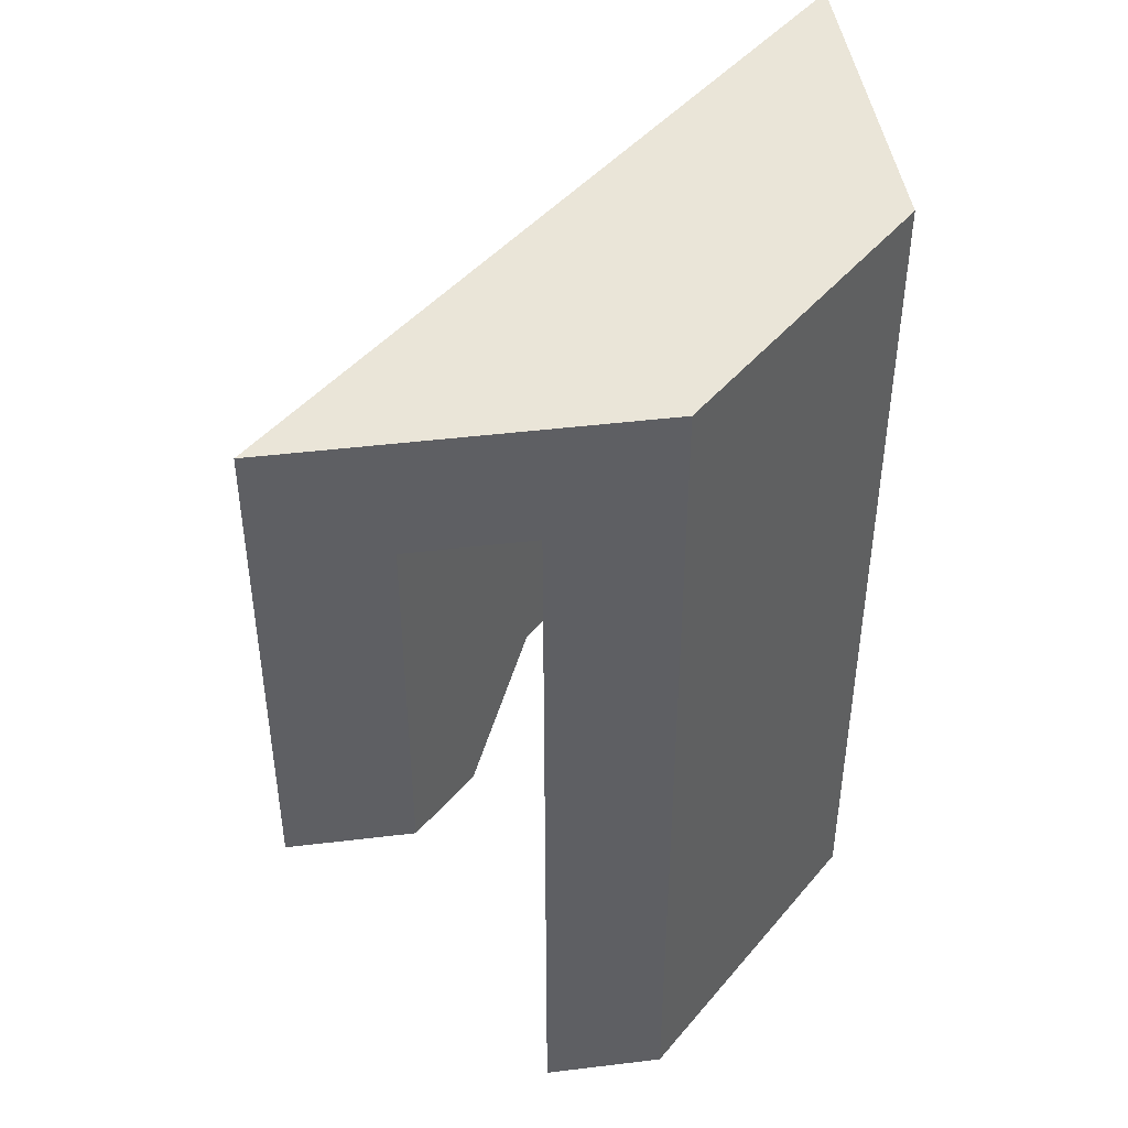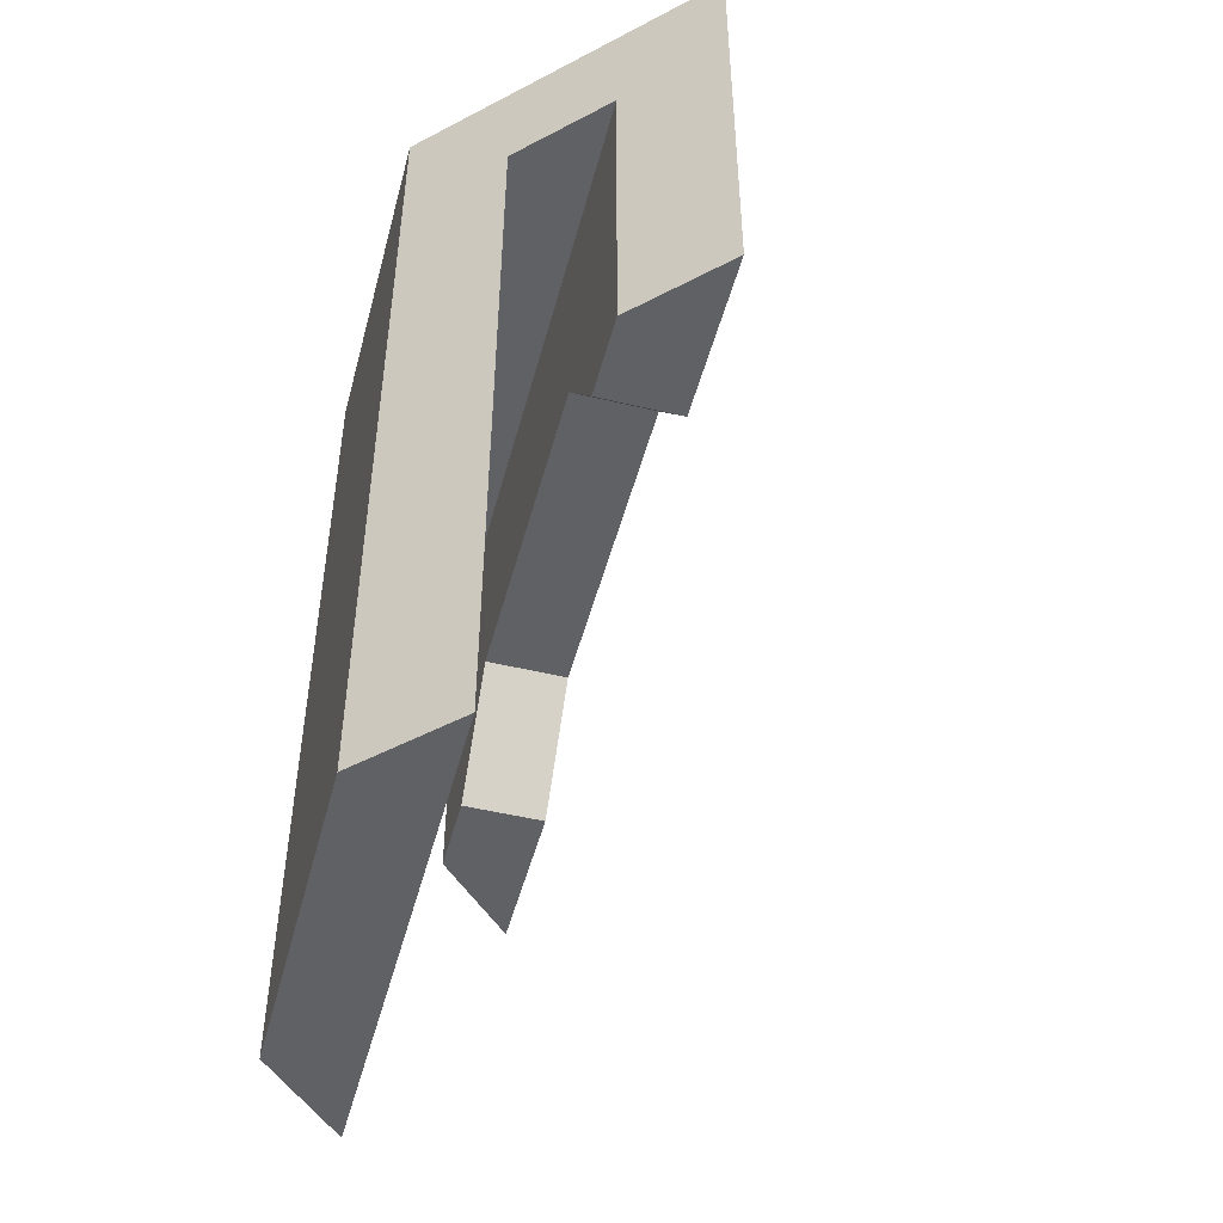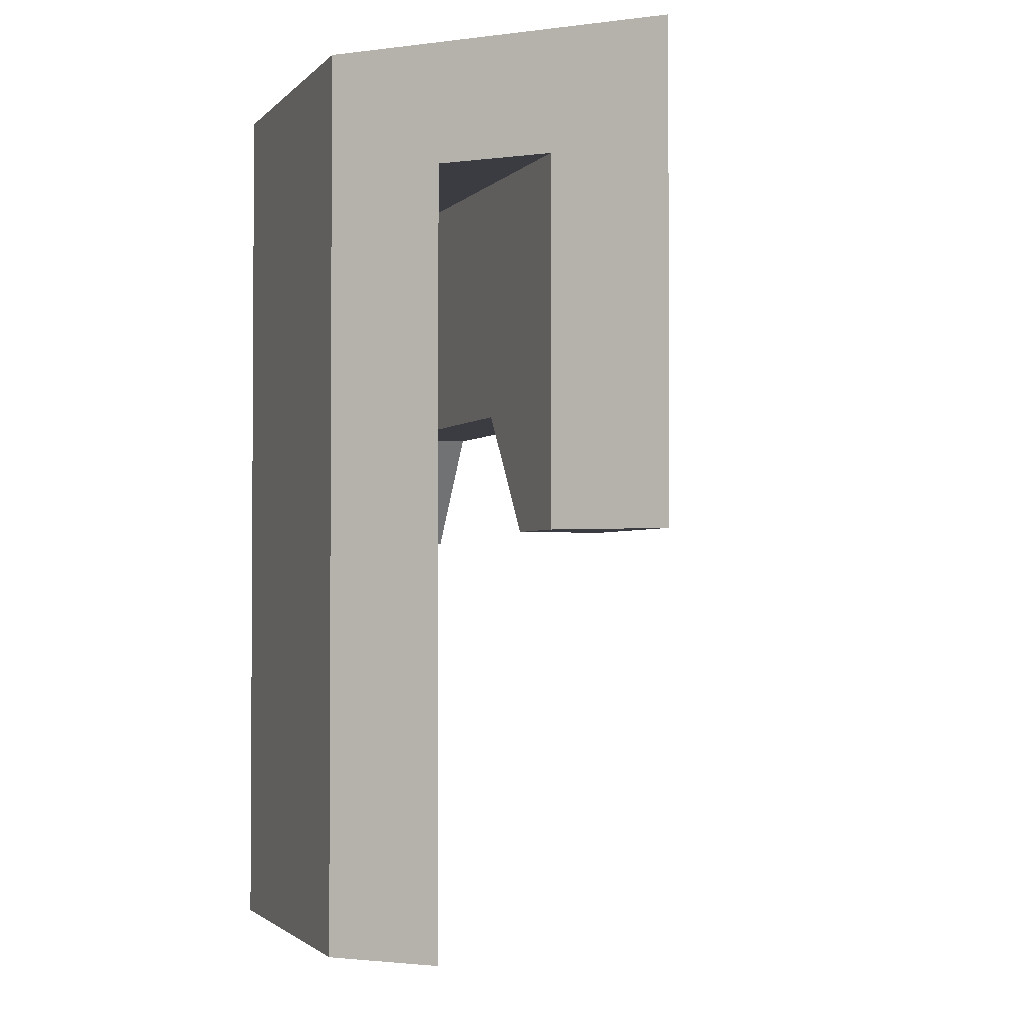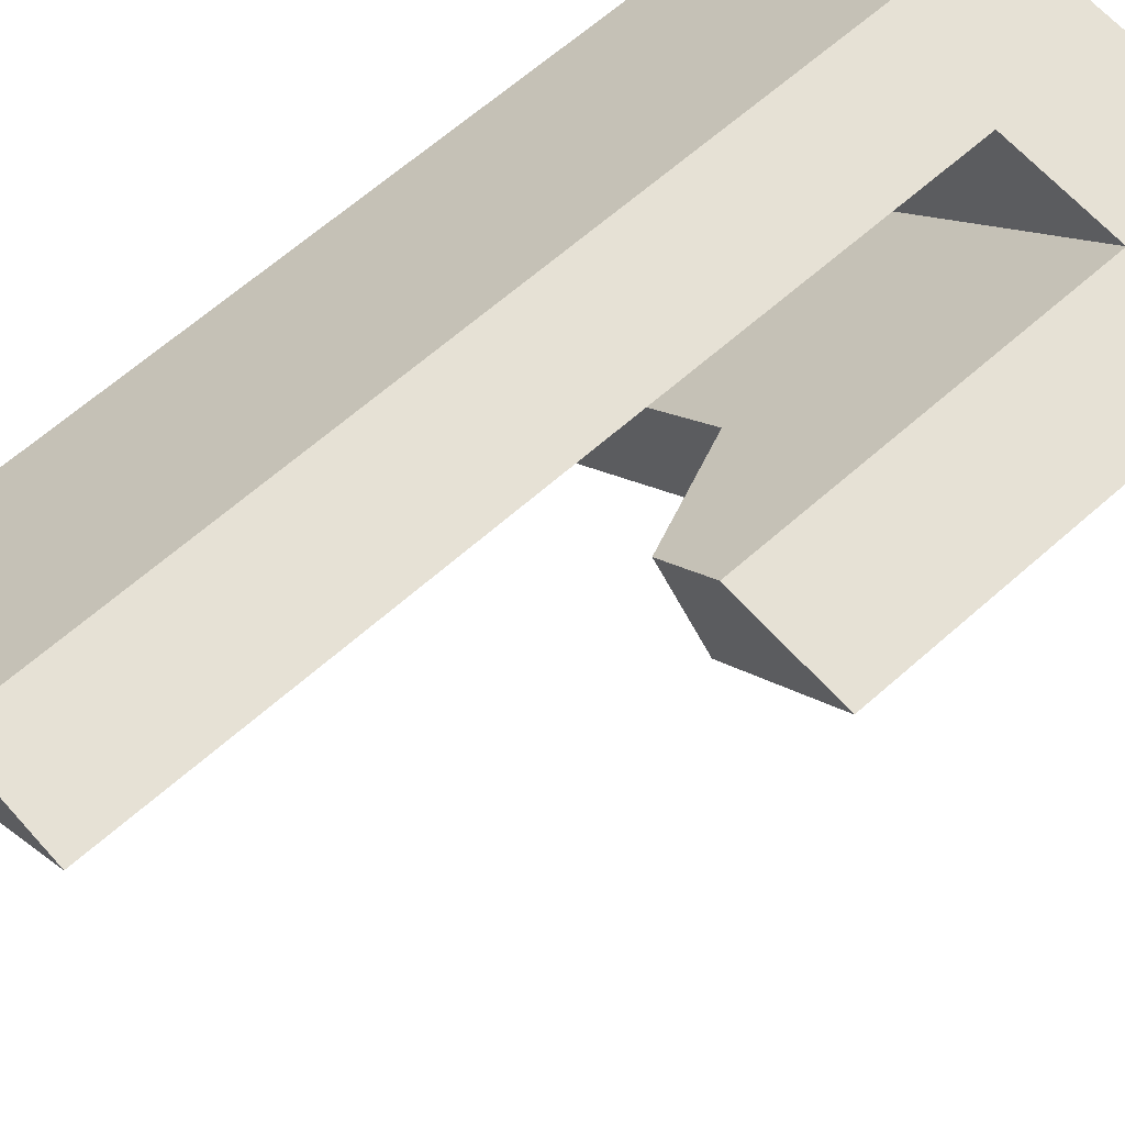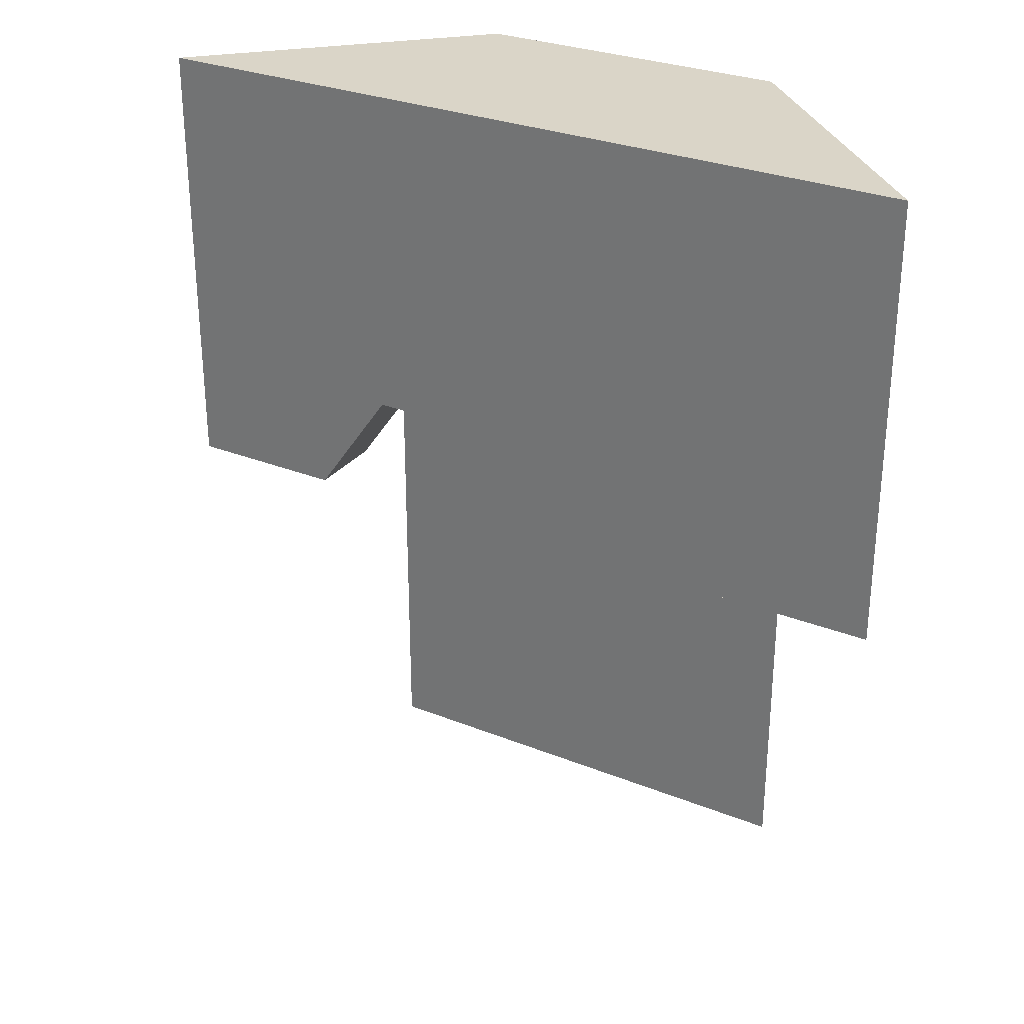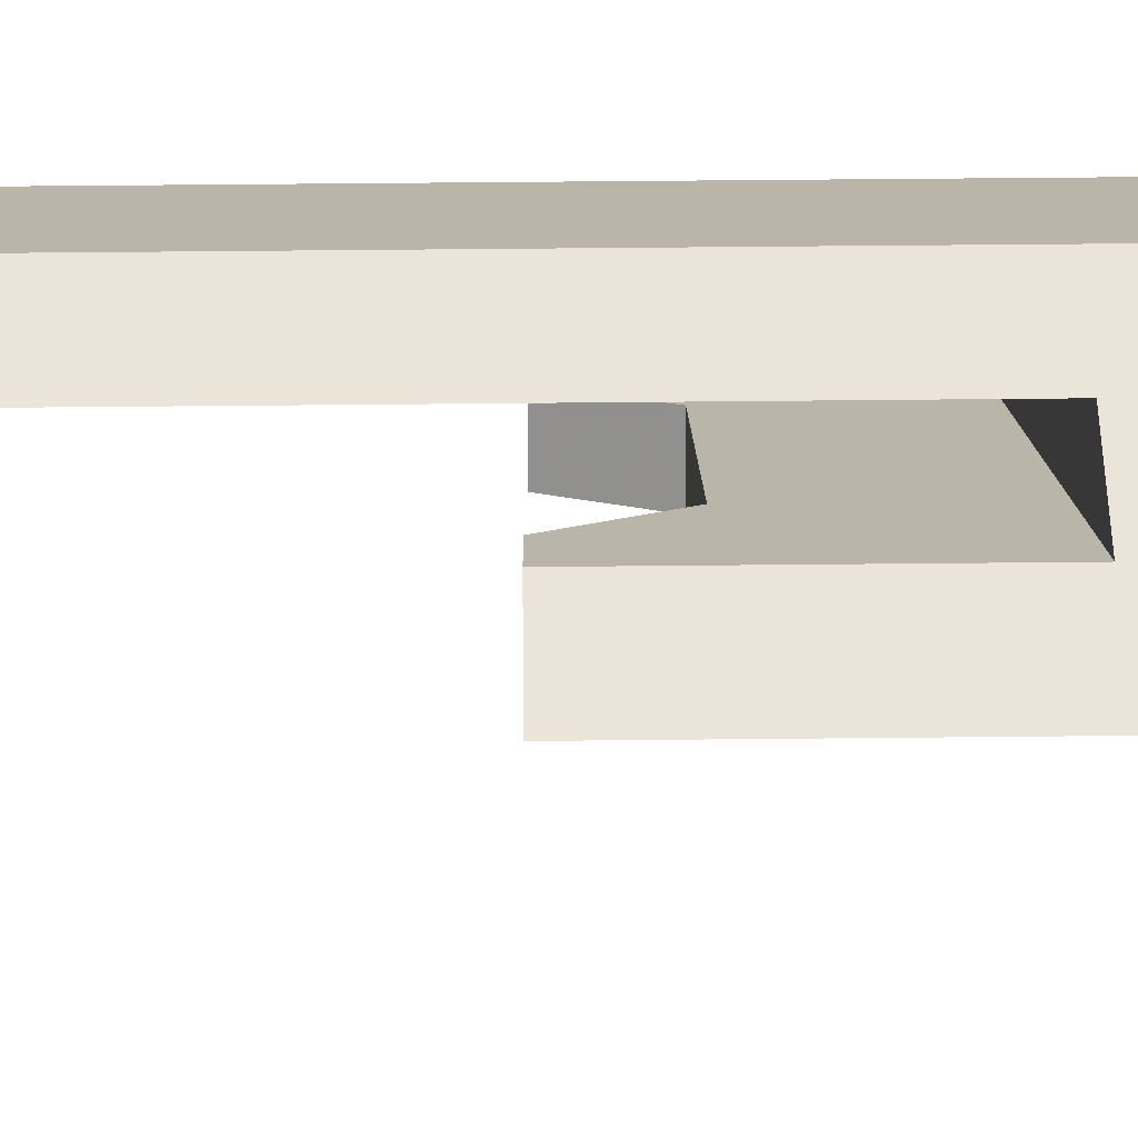
<metadata>
{"format":"obj","ext":"obj","renderer":"f3d","projection":"perspective","resolution":1024,"background":"white","views":[{"elev":44.7,"azim":-98.0,"up":"+Y"},{"elev":-49.4,"azim":30.2,"up":"+Y"},{"elev":-2.2,"azim":24.9,"up":"+Y"},{"elev":64.7,"azim":48.3,"up":"+Z"},{"elev":29.3,"azim":165.6,"up":"+Y"},{"elev":58.8,"azim":89.4,"up":"+Z"}]}
</metadata>
<code>
v -1 -0.25 0
v -1 -1 0
v -0.875 -1 0.125
v -0.75 -0.75 0.25
v 0 -0.25 1
v -0.25 -0.25 1
v -1 -0.25 0.25
v -1 0 -0.25
v -1 -1 -0.25
v -0.75 -1 0
v -0.625 -0.75 0.125
v -0.125 -0.75 0.625
v -0.25 -0.75 0.75
v -0.125 -1 0.875
v 0 -1 1
v 0.25 -1 1
v 0.25 0 1
v -0.5 0 1
v -0.25 -1.875 1
v -1 -1.875 0.25
v -1 -1.875 0.5
v -1 0 0.5
v 0 -1 0.75
v -0.5 -1.875 1
v -1 1 0
v 0 1 1
v 0.25 1 1
v -1 1 -0.25
v 0.625 1 1
v -1 1 -0.75
v -1 -1 -0.75
v 1.5 -0.75 1
v 0 -0.75 1
v 0.375 -0.75 0
v -1 -1 -1
v 0 0.7812 1
v 0.25 0.7812 0.75
v -0.625 0.7812 -0.25
v 0.5 -1 0.875
v -1 0.7812 0
v -1 -1.875 -0.25
v -1 -0.25 0
v -1 -0.25 0
v -1 -0.25 0
v -1 -0.25 0
v -1 -0.25 0
f 1 2 3
f 1 3 4
f 1 4 5
f 1 5 6
f 1 6 7
f 1 7 8
f 1 8 2
f 2 8 9
f 2 9 10
f 2 10 3
f 3 10 4
f 4 10 11
f 4 11 12
f 4 12 13
f 4 13 5
f 5 13 14
f 5 14 15
f 5 15 16
f 5 16 17
f 5 17 18
f 5 18 6
f 6 18 19
f 6 19 20
f 6 20 7
f 7 20 21
f 7 21 22
f 7 22 8
f 8 17 11
f 8 11 10
f 8 10 9
f 17 12 11
f 12 17 23
f 12 23 14
f 12 14 13
f 17 16 23
f 23 16 14
f 14 16 15
f 22 21 24
f 22 24 18
f 18 24 19
f 8 22 18
f 8 18 17
f 19 24 21
f 19 21 20

</code>
